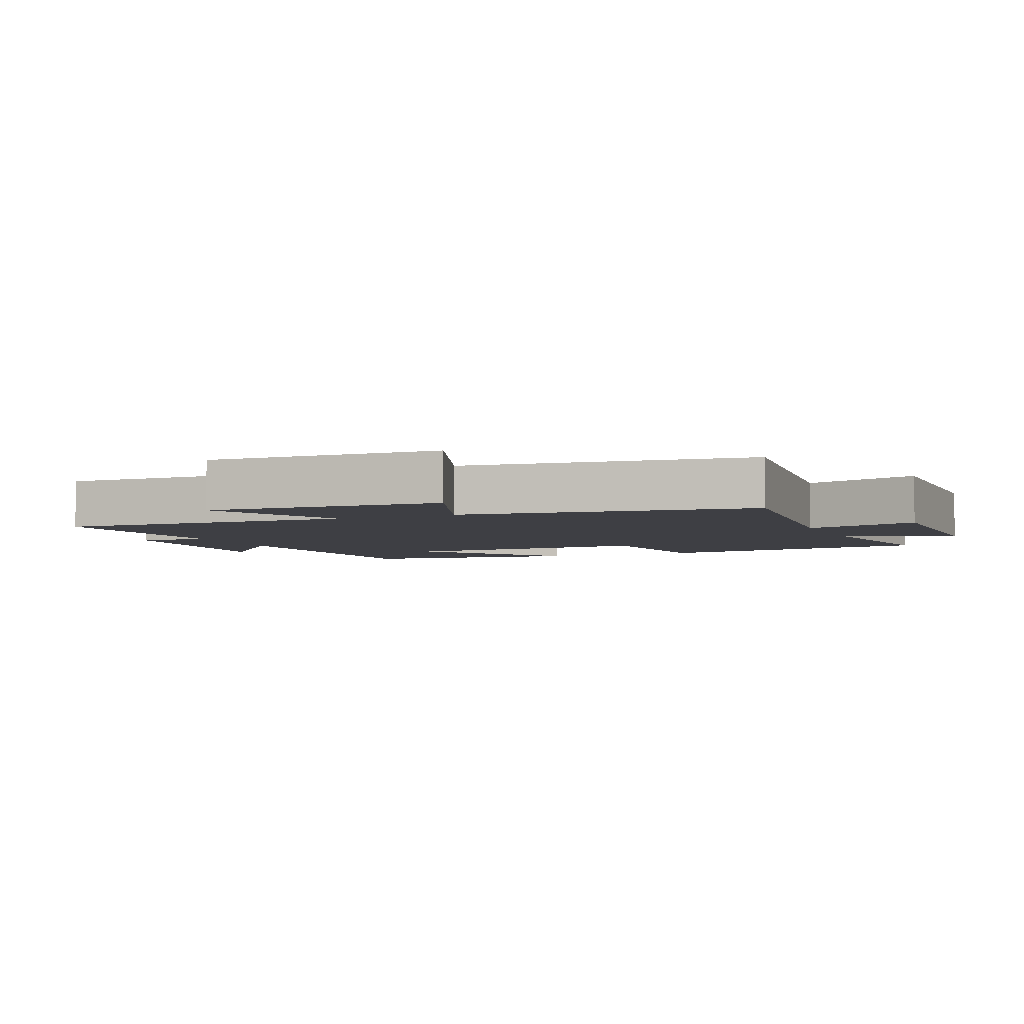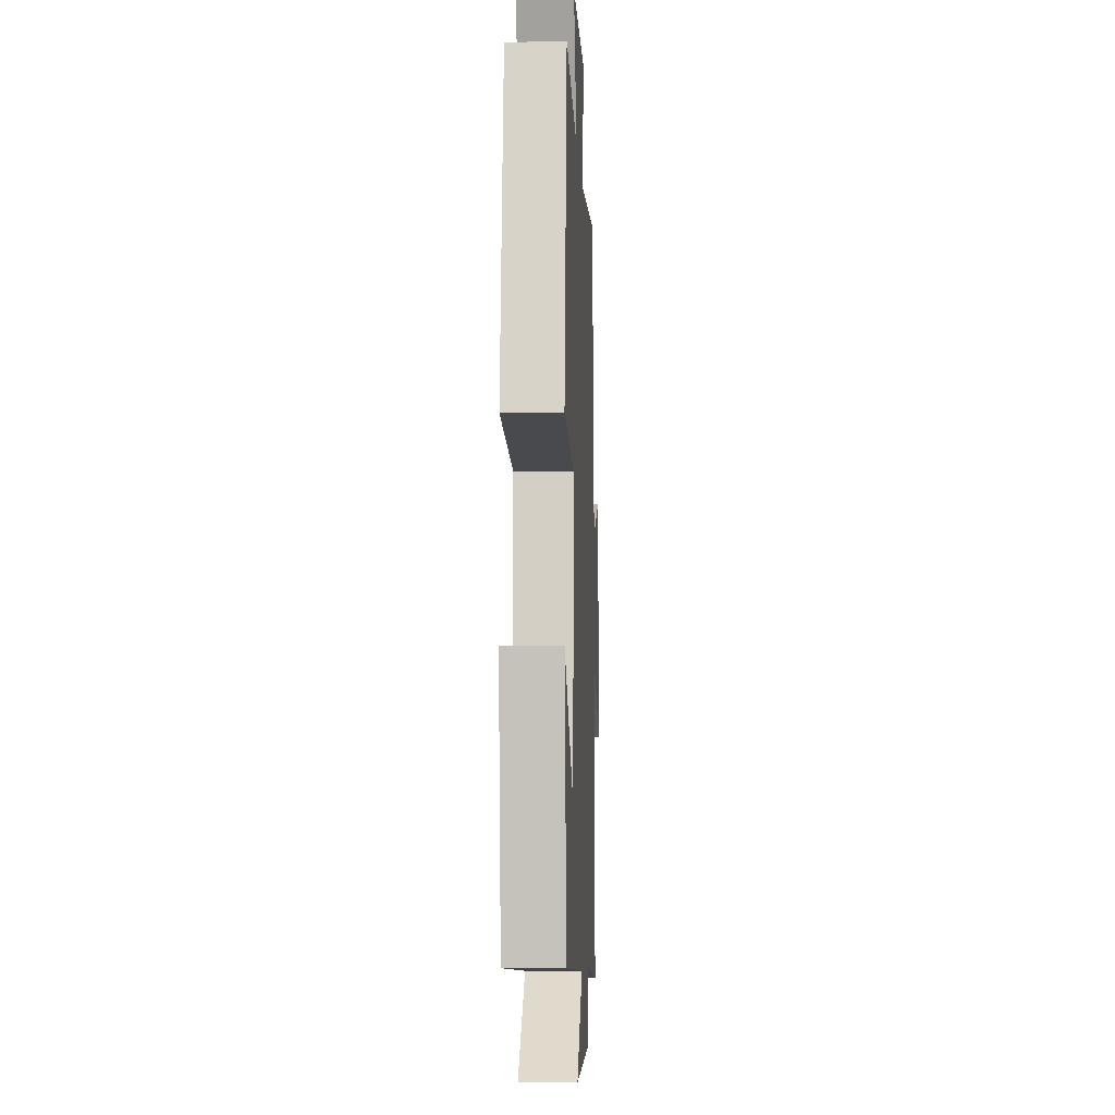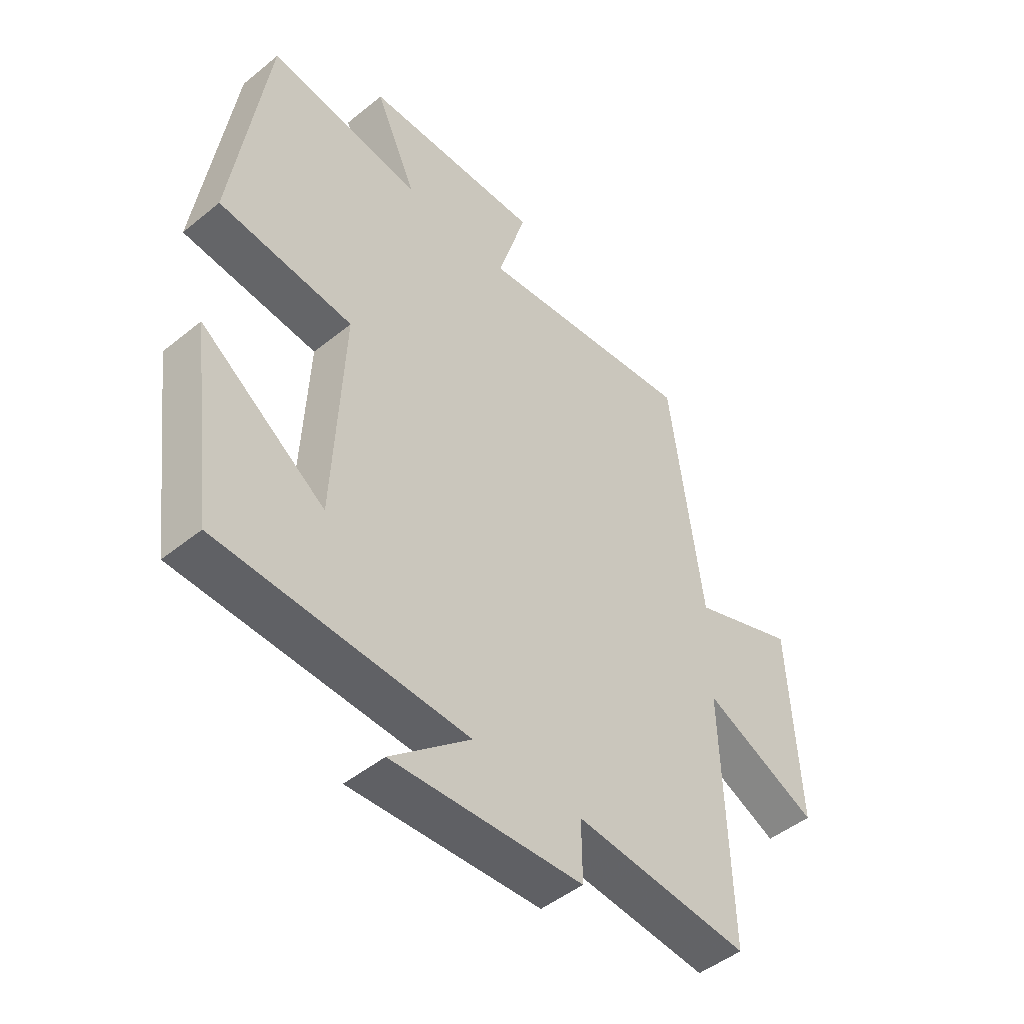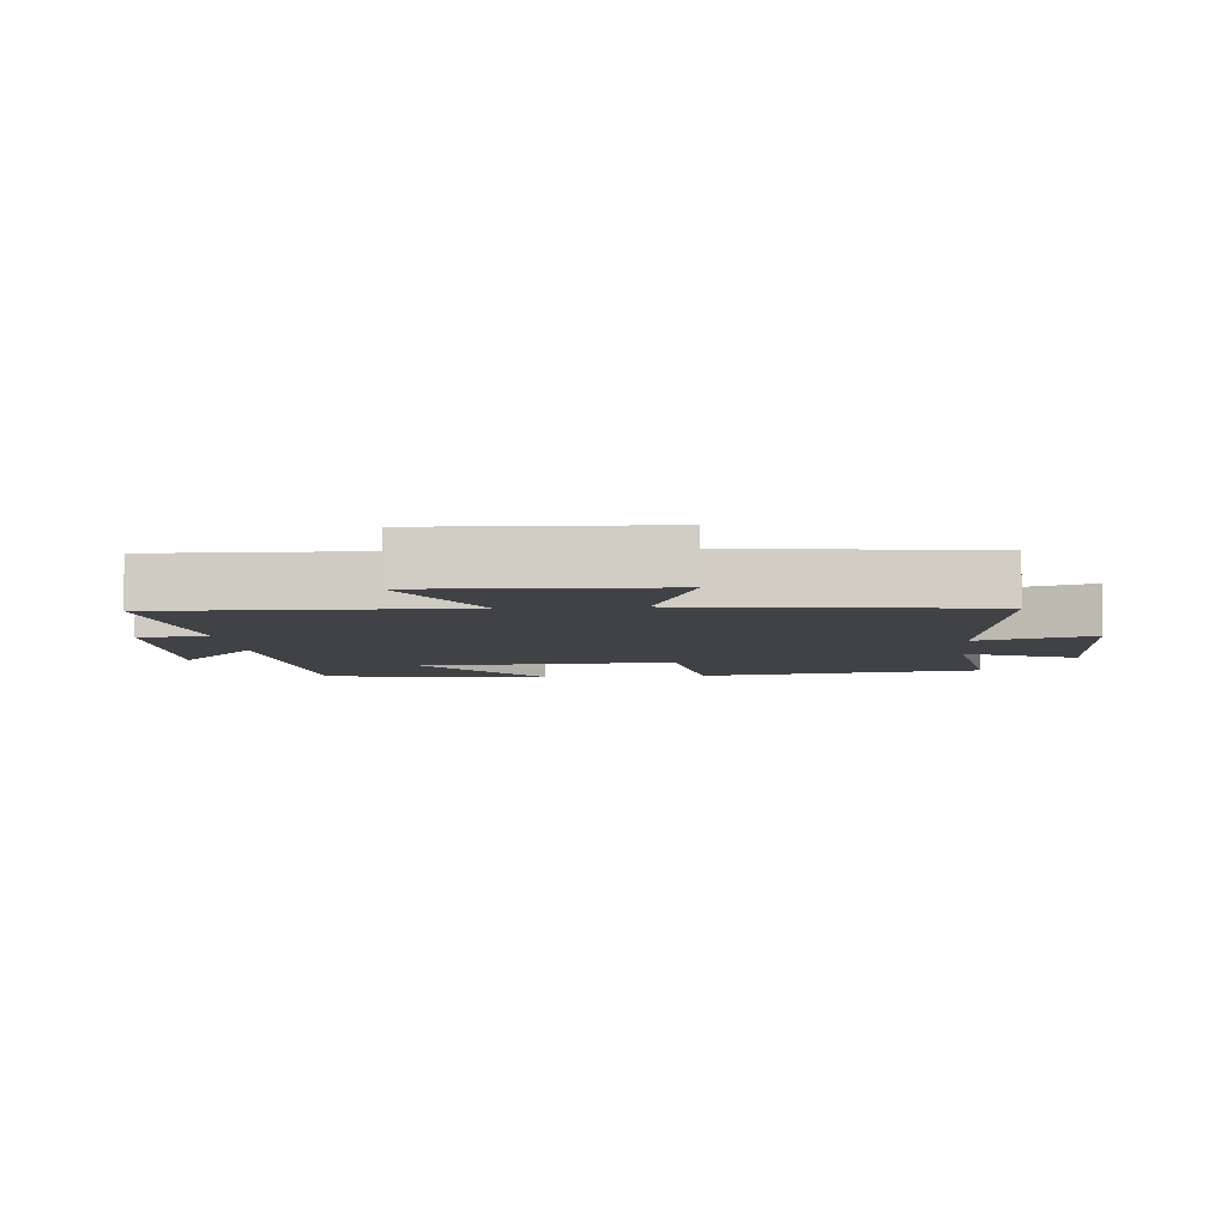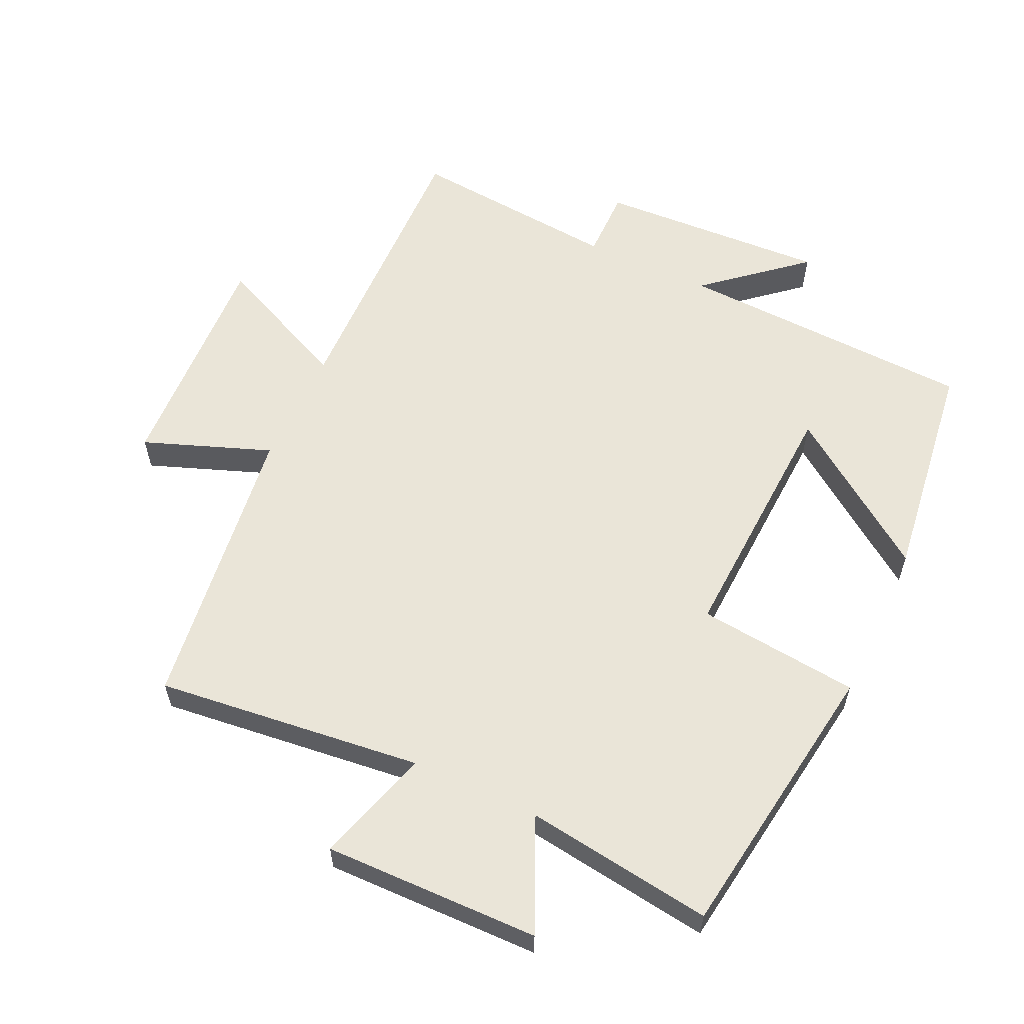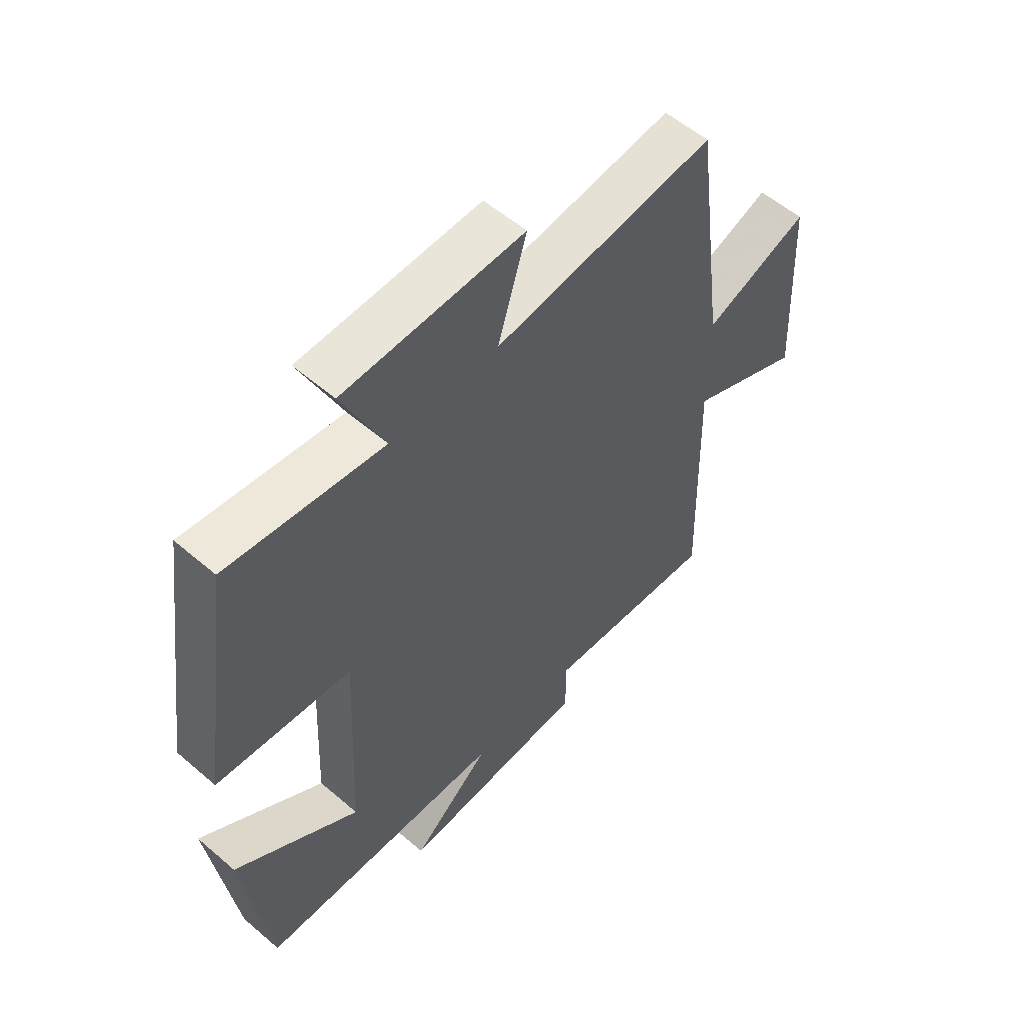
<metadata>
{"format":"obj","ext":"obj","renderer":"f3d","projection":"perspective","resolution":1024,"background":"white","views":[{"elev":-4.5,"azim":-66.8,"up":"+Y"},{"elev":-6.8,"azim":92.6,"up":"+Z"},{"elev":-47.5,"azim":132.4,"up":"+Z"},{"elev":-6.1,"azim":-84.6,"up":"+Y"},{"elev":58.7,"azim":25.1,"up":"+Y"},{"elev":56.4,"azim":131.9,"up":"+Z"}]}
</metadata>
<code>
v 0.455 0.07 -0.481
v 0.005 0.07 -0.5
v 0.15 0.07 -0.624
v -0.196 0.07 -0.606
v -0.195 0.07 -0.5
v -0.513 0.07 -0.529
v -0.5 0.07 -0.081
v -0.709 0.07 -0.177
v -0.691 0.07 0.177
v -0.5 0.07 0.105
v -0.441 0.07 0.546
v -0.04 0.07 0.5
v -0.092 0.07 0.674
v 0.232 0.07 0.668
v 0.156 0.07 0.5
v 0.438 0.07 0.539
v 0.5 0.07 0.109
v 0.256 0.07 0.083
v 0.274 0.07 -0.303
v 0.5 0.07 -0.141
v 0.455 0 -0.481
v 0.005 0 -0.5
v 0.15 0 -0.624
v -0.196 0 -0.606
v -0.195 0 -0.5
v -0.513 0 -0.529
v -0.5 0 -0.081
v -0.709 0 -0.177
v -0.691 0 0.177
v -0.5 0 0.105
v -0.441 0 0.546
v -0.04 0 0.5
v -0.092 0 0.674
v 0.232 0 0.668
v 0.156 0 0.5
v 0.438 0 0.539
v 0.5 0 0.109
v 0.256 0 0.083
v 0.274 0 -0.303
v 0.5 0 -0.141
f 19 20 1 2
f 18 19 2
f 15 16 17 18
f 15 18 2
f 12 13 14 15
f 12 15 2
f 10 11 12 2
f 7 8 9 10
f 7 10 2
f 5 6 7
f 5 7 2 3
f 3 4 5
f 22 21 40 39
f 22 39 38
f 38 37 36 35
f 22 38 35
f 35 34 33 32
f 22 35 32
f 22 32 31 30
f 30 29 28 27
f 22 30 27
f 27 26 25
f 23 22 27 25
f 25 24 23
f 1 21 22 2
f 2 22 23 3
f 3 23 24 4
f 4 24 25 5
f 5 25 26 6
f 6 26 27 7
f 7 27 28 8
f 8 28 29 9
f 9 29 30 10
f 10 30 31 11
f 11 31 32 12
f 12 32 33 13
f 13 33 34 14
f 14 34 35 15
f 15 35 36 16
f 16 36 37 17
f 17 37 38 18
f 18 38 39 19
f 19 39 40 20
f 20 40 21 1

</code>
